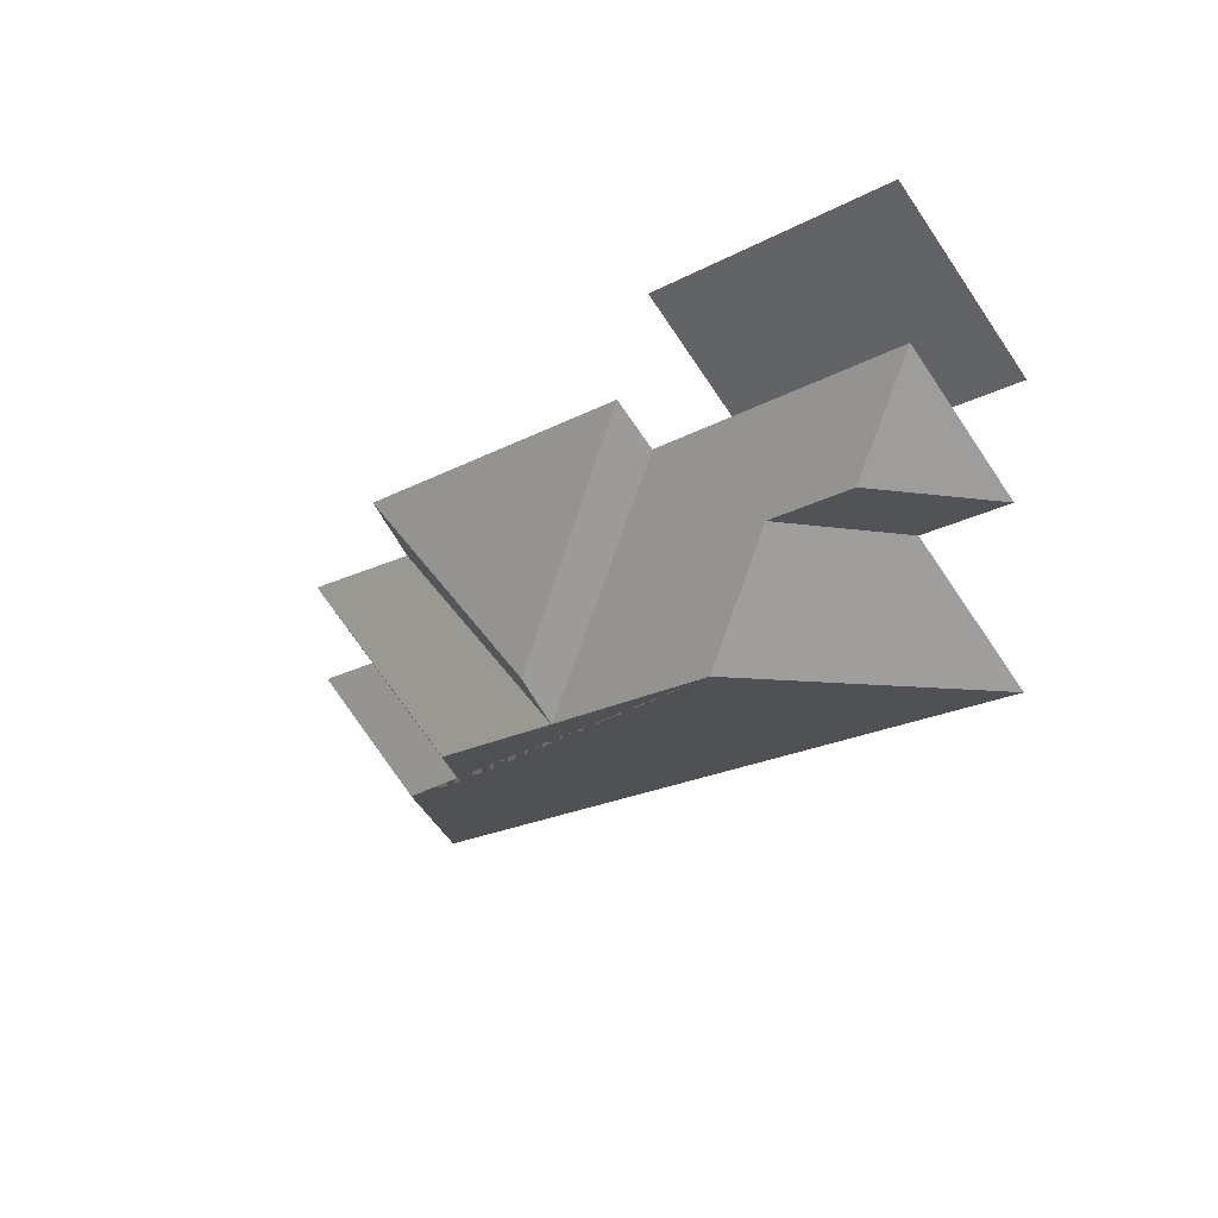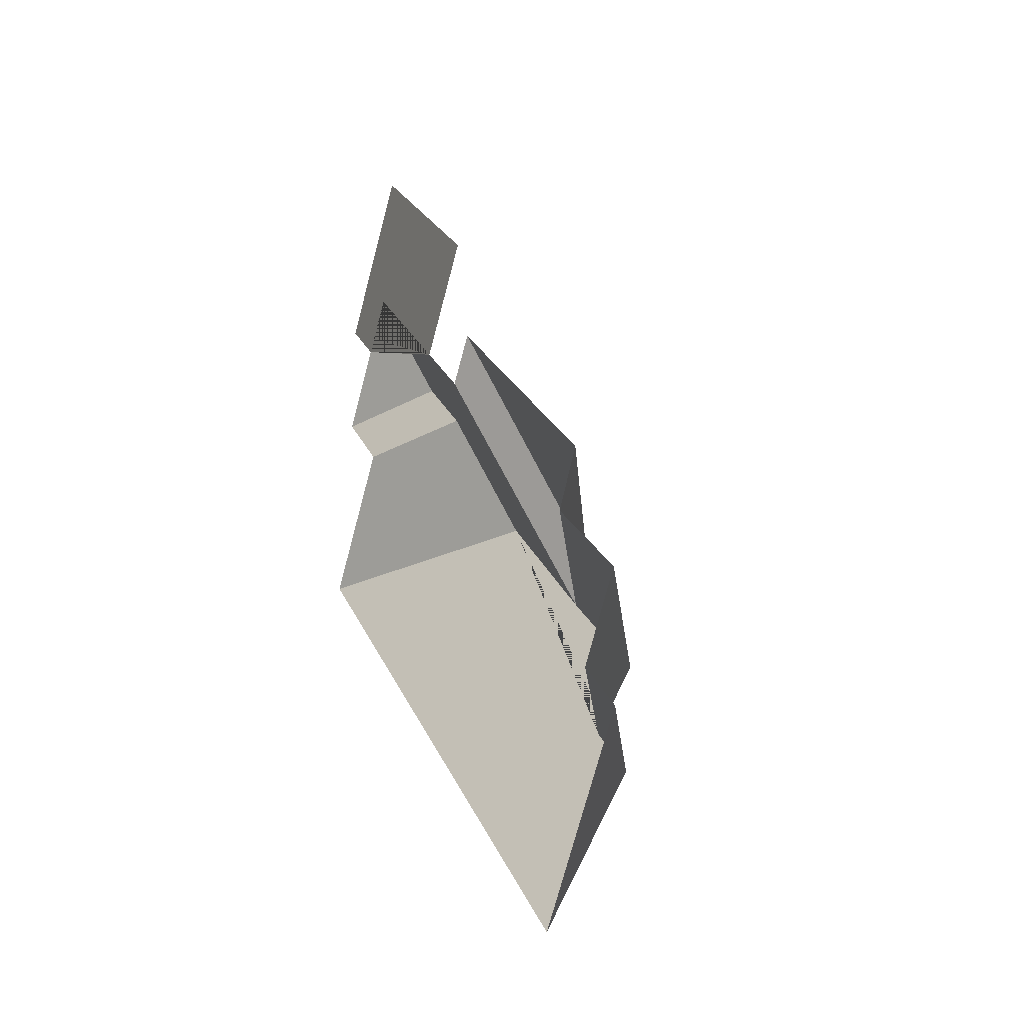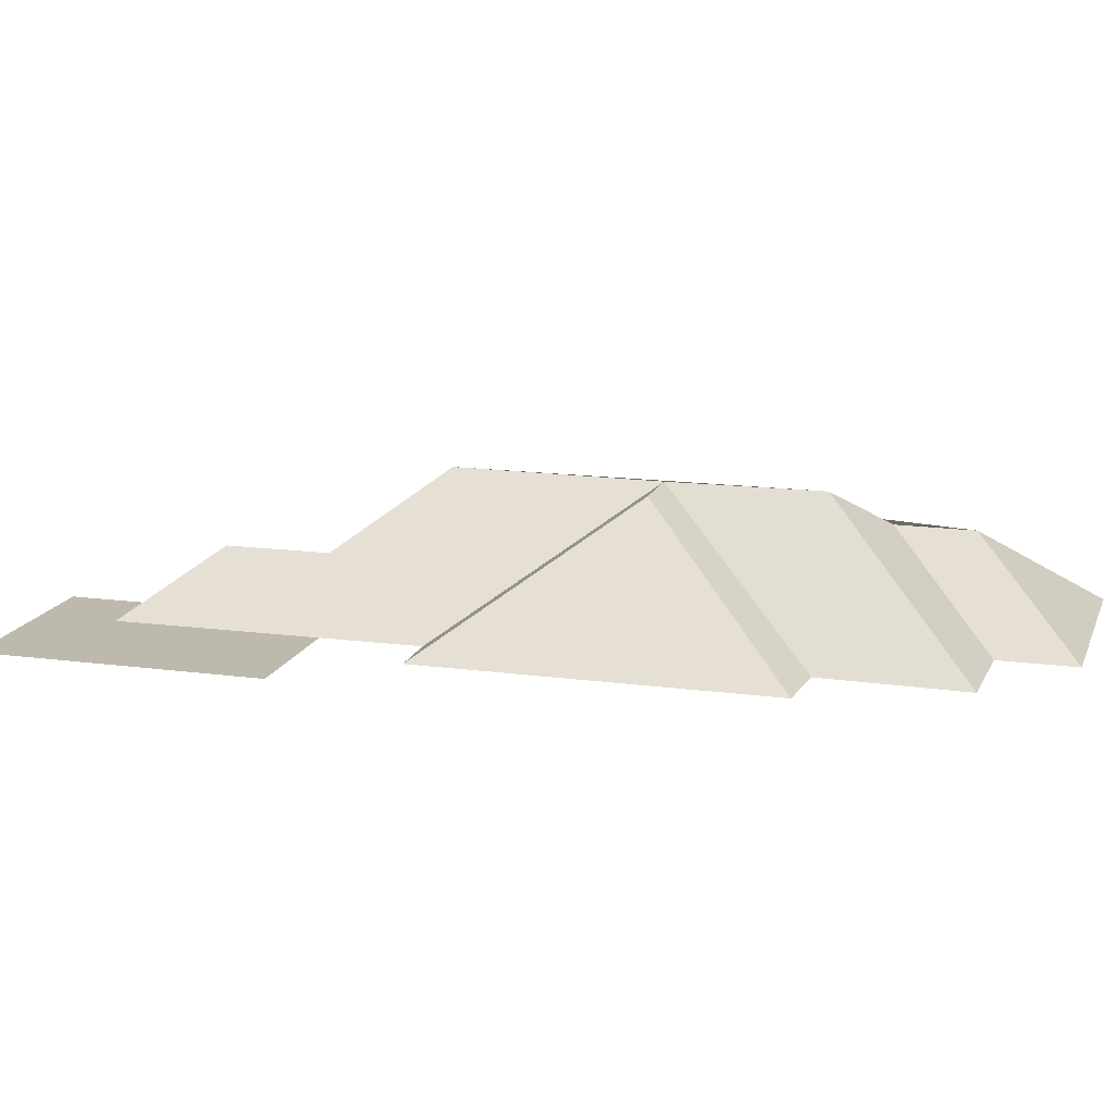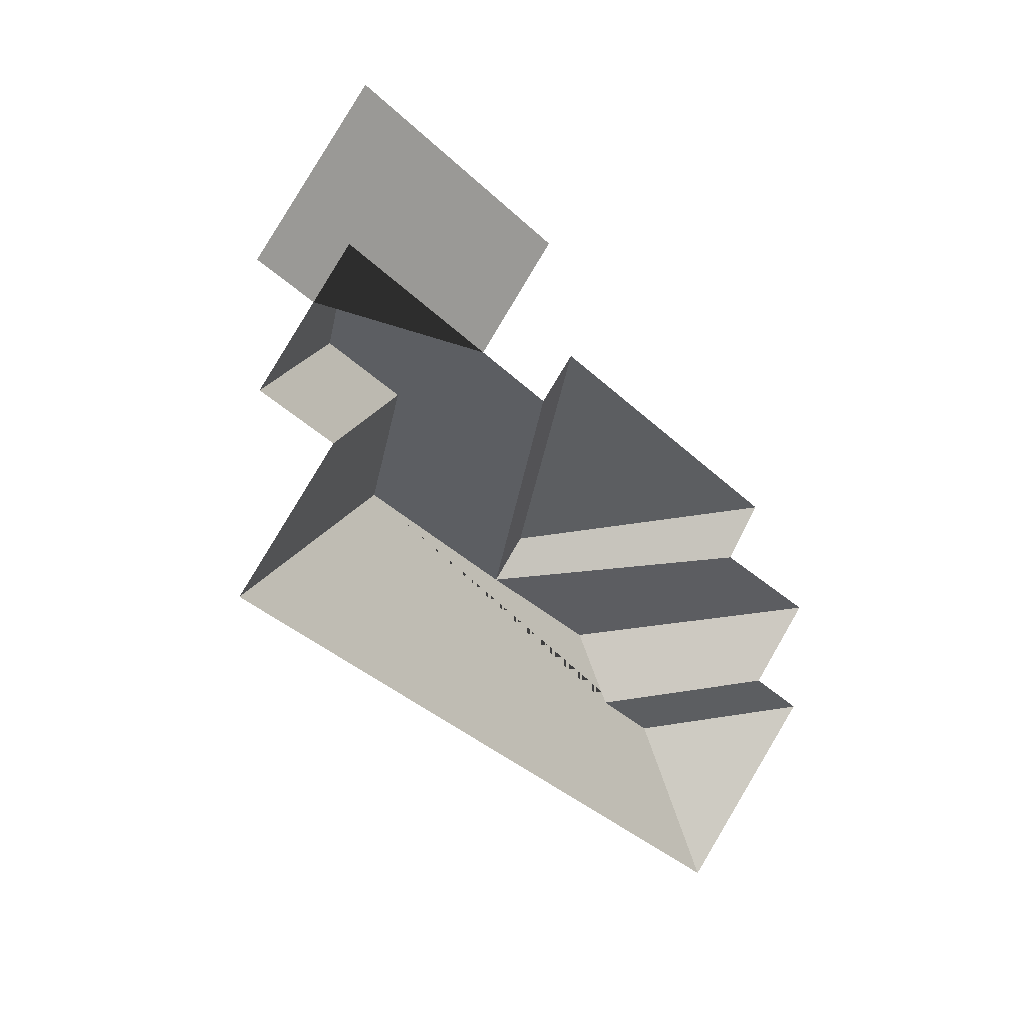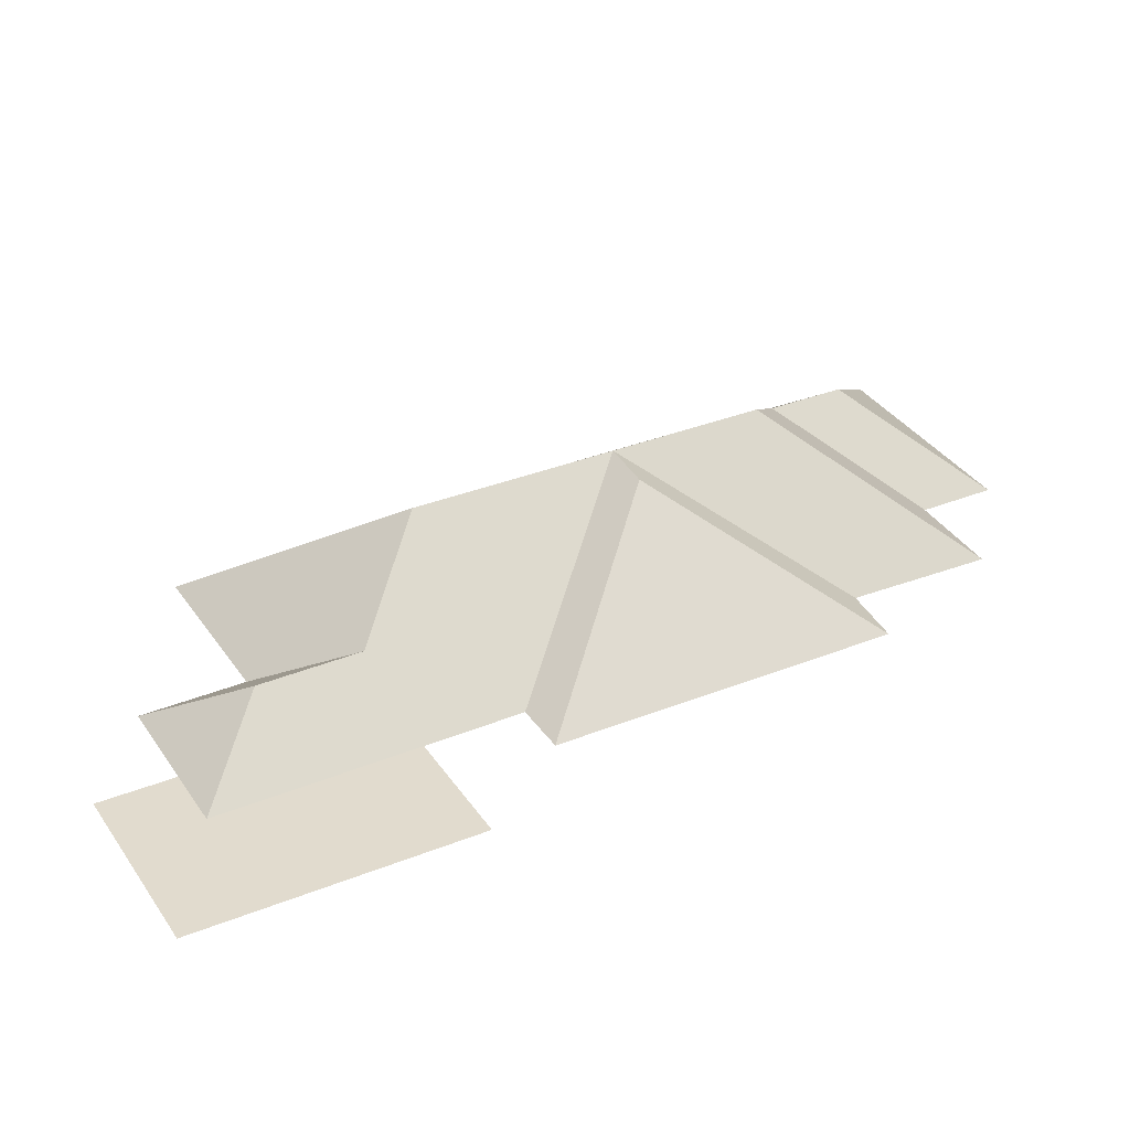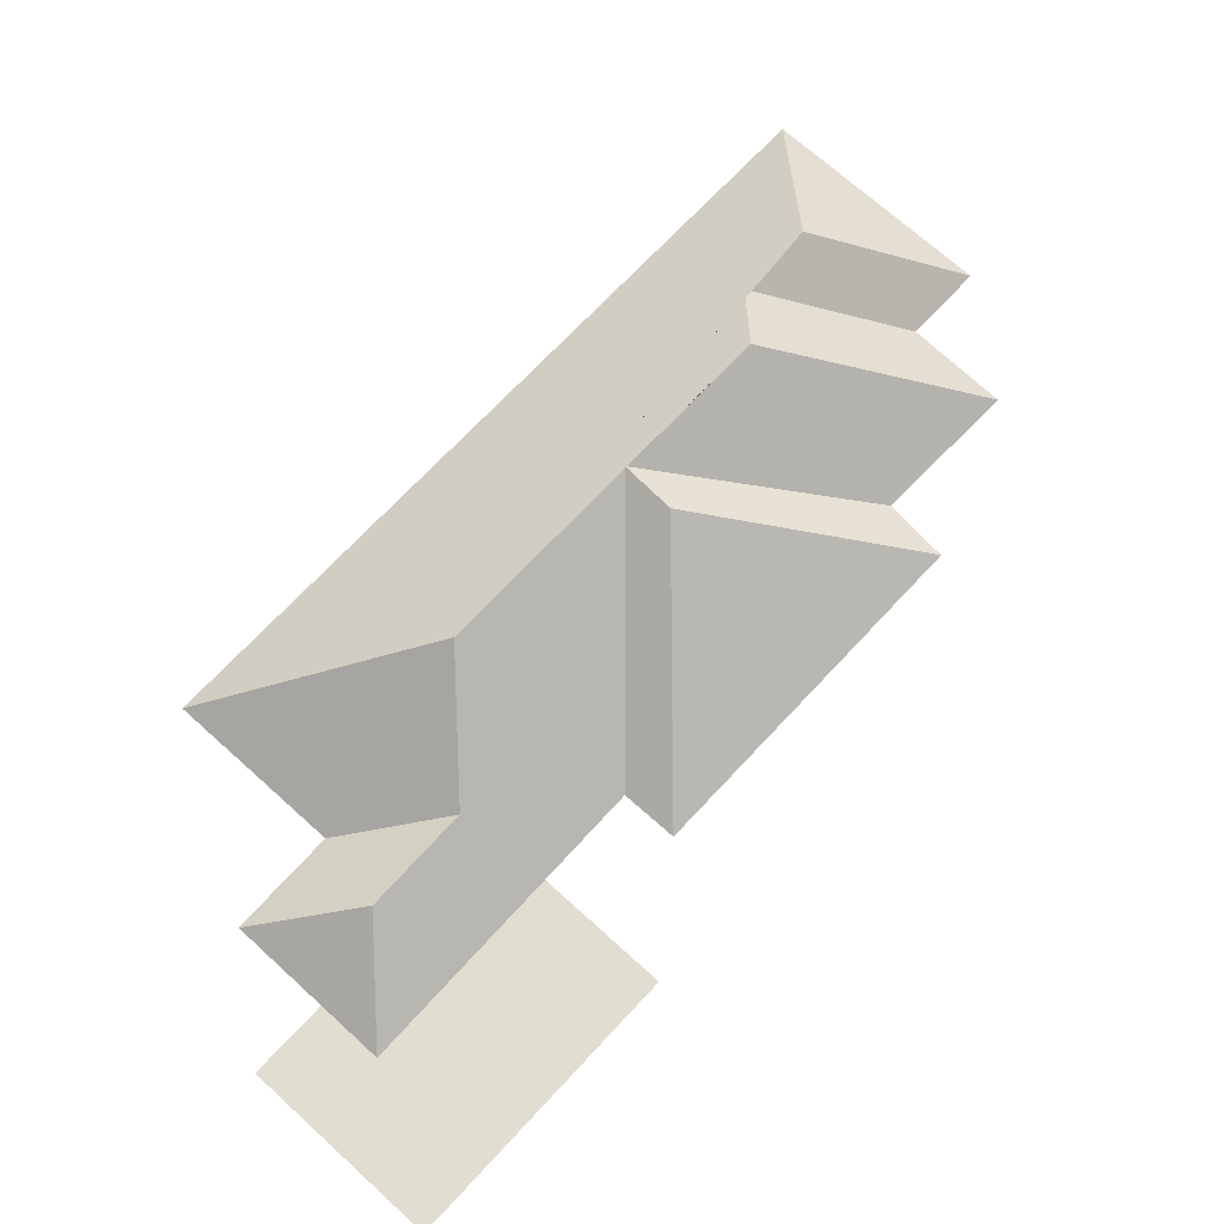
<metadata>
{"format":"obj","ext":"obj","renderer":"f3d","projection":"perspective","resolution":1024,"background":"white","views":[{"elev":41.7,"azim":-151.2,"up":"+Z"},{"elev":-19.5,"azim":66.4,"up":"+Z"},{"elev":15.0,"azim":56.0,"up":"+Y"},{"elev":19.8,"azim":-36.9,"up":"+Z"},{"elev":33.9,"azim":11.1,"up":"+Y"},{"elev":68.4,"azim":-7.7,"up":"+Y"}]}
</metadata>
<code>
o BK39_500_018024_0022_roof
v 423.1 75 -455.9
v 344.1 75 -551.1
v 391 75 -429
v 424.1 75 -387.1
v 337.6 123.1 -465.4
v 305.2 123.1 -438.3
v 362.8 75 -338.8
v 382.3 75 -310.4
v 301.1 145 -398.4
v 235.3 144.2 -345.1
v 252.8 143.2 -322.2
v 217.2 75 -212.1
v 236.5 75 -189.4
v 148.9 144.7 -272.7
v 220.5 75 -123.2
v 175.8 75 -177.1
v 141.5 107.2 -202.7
v 19.15 75 -281.5
v 78.96 75 -209.9
v 98.54 107.2 -166.2
v 69.55 75 -132.7
v 36.03 75 -173.3
v 91.82 75 -105.8
v 103.8 75 -26.43
v 37.6 75 -106.2
v 423.1 0 -455.9
v 344.1 0 -551.1
v 19.15 0 -281.5
v 78.96 0 -209.9
v 36.03 0 -173.3
v 69.55 0 -132.7
v 37.6 0 -106.2
v 103.8 0 -26.43
v 220.5 0 -123.2
v 175.8 0 -177.1
v 217.2 0 -212.1
v 236.5 0 -189.4
v 382.3 0 -310.4
v 362.8 0 -338.8
v 424.1 0 -387.1
v 391 0 -429
f 2 1 5
f 5 6 3 1
f 3 4 9 6
f 14 18 2 5 6 9 10
f 10 7 4 9
f 10 11 8 7
f 11 13 8
f 13 12 10 11
f 12 16 23 20 17 14 10
f 16 15 24 25 21 23
f 21 22 20 23
f 22 19 17 20
f 19 18 14 17

</code>
